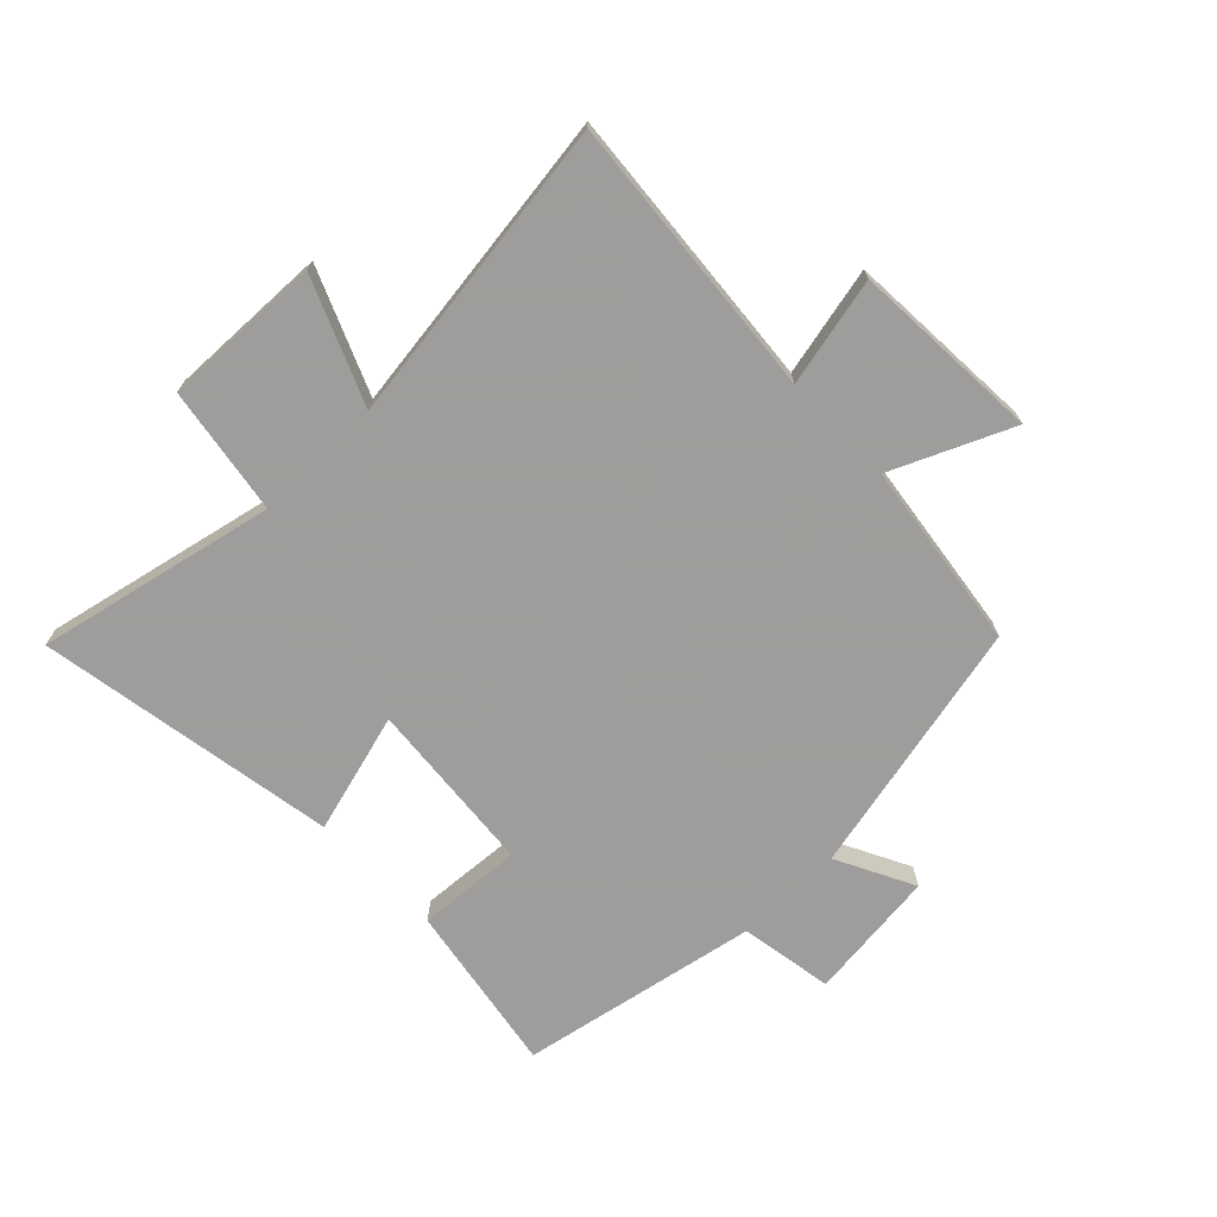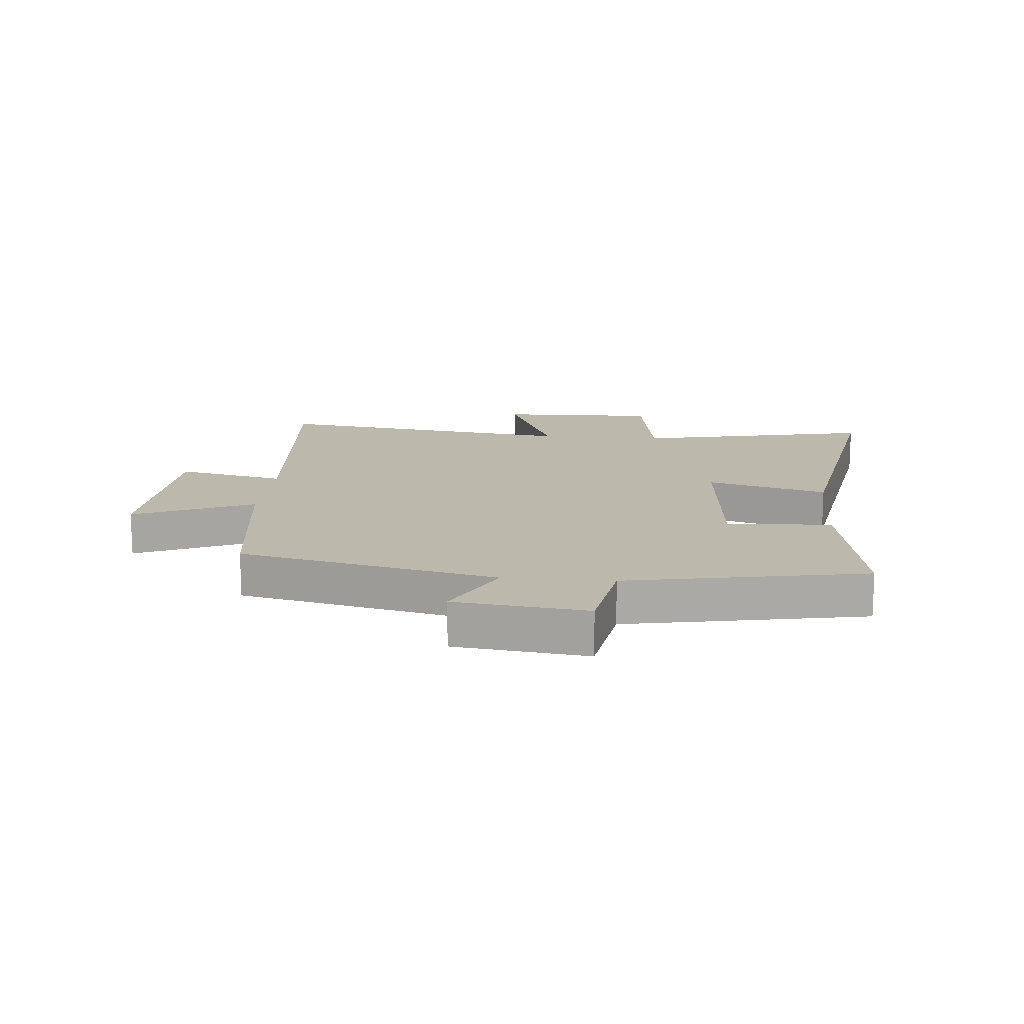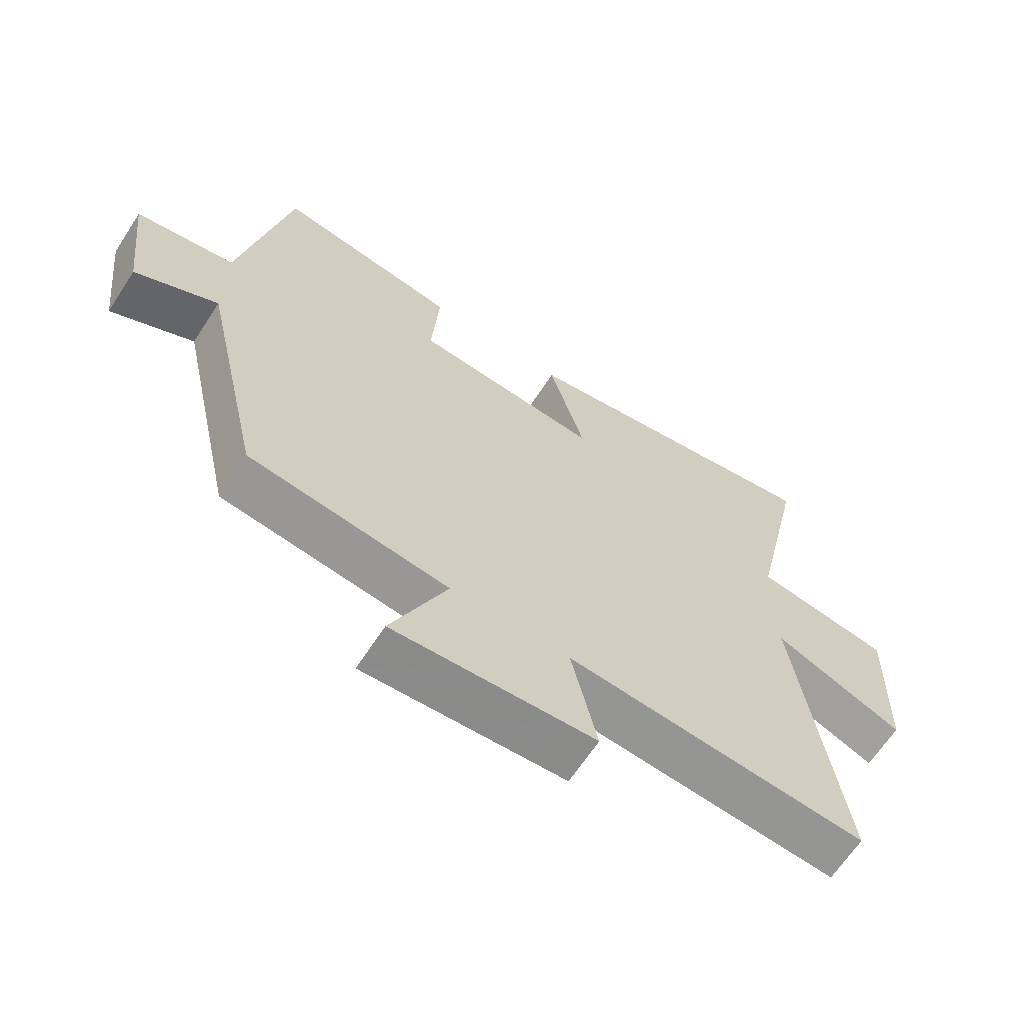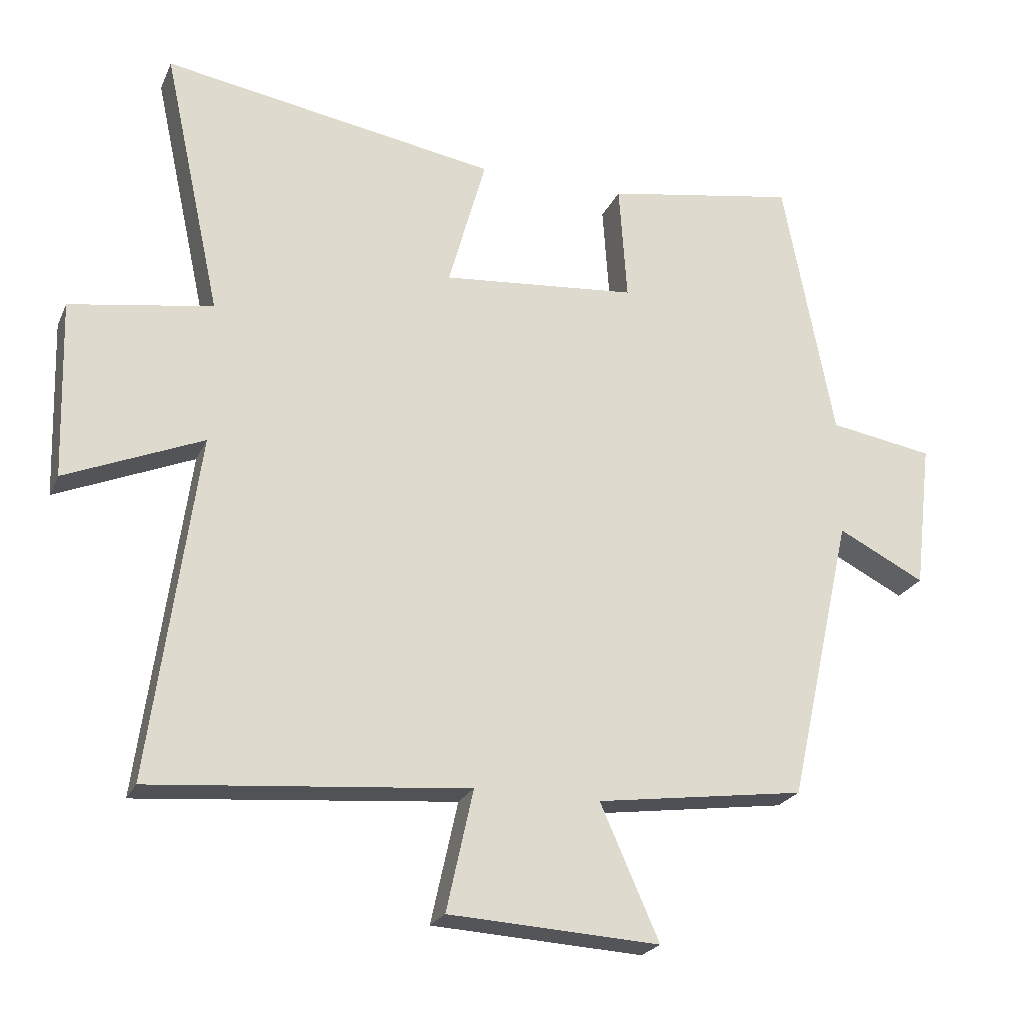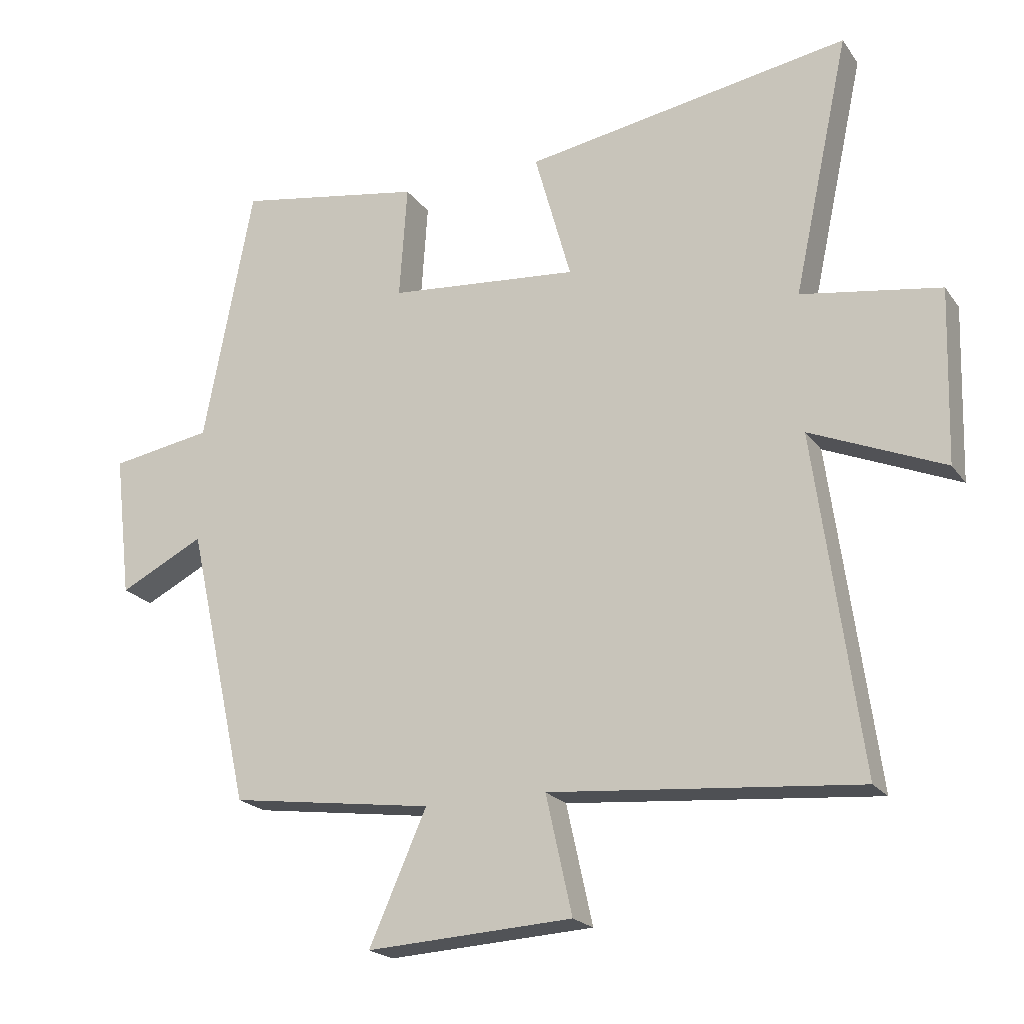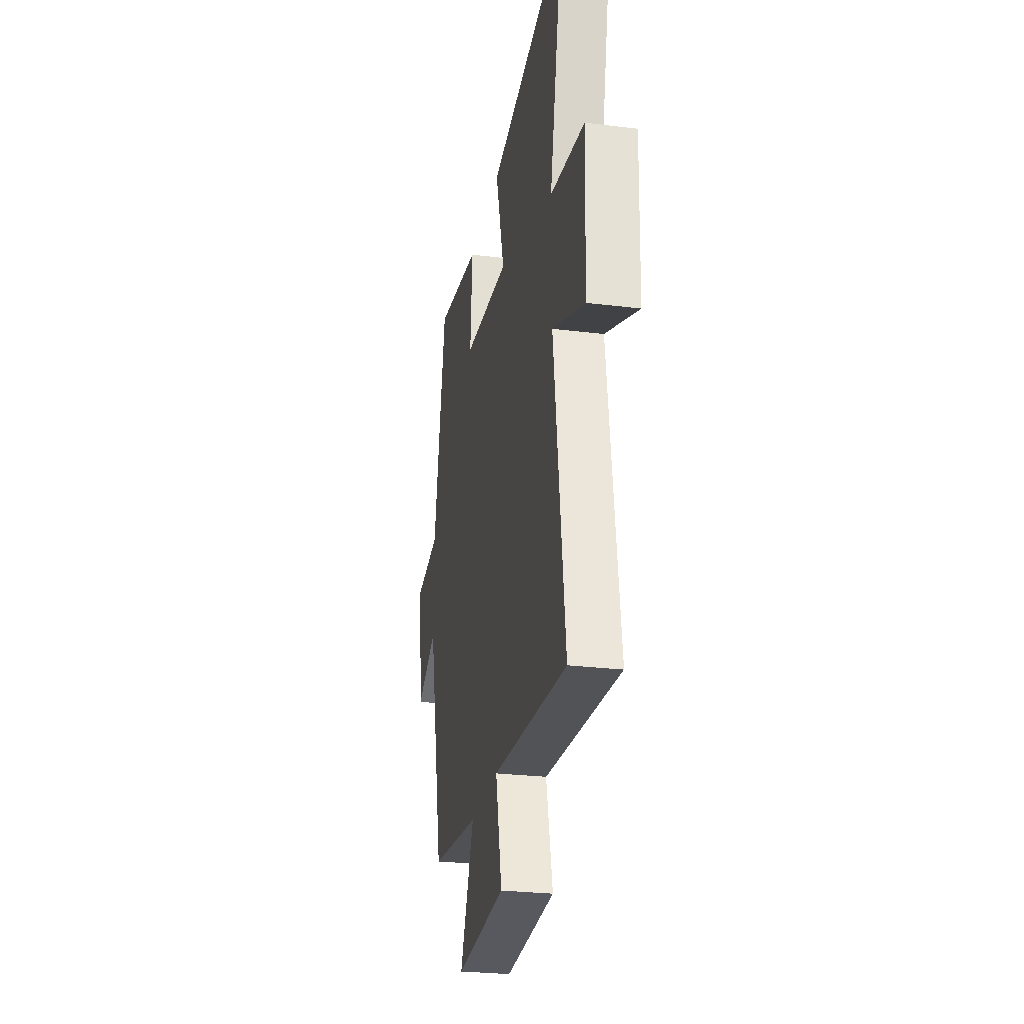
<metadata>
{"format":"obj","ext":"obj","renderer":"f3d","projection":"perspective","resolution":1024,"background":"white","views":[{"elev":-70.7,"azim":134.1,"up":"+Y"},{"elev":14.8,"azim":-84.8,"up":"+Y"},{"elev":-65.2,"azim":-33.1,"up":"+Z"},{"elev":-23.0,"azim":160.6,"up":"+Z"},{"elev":-20.8,"azim":25.5,"up":"+Z"},{"elev":-27.2,"azim":79.3,"up":"+Z"}]}
</metadata>
<code>
v 0.57 0.07 -0.541
v 0.097 0.07 -0.5
v 0.137 0.07 -0.681
v -0.179 0.07 -0.699
v -0.091 0.07 -0.5
v -0.404 0.07 -0.457
v -0.5 0.07 -0.028
v -0.63 0.07 -0.094
v -0.656 0.07 0.126
v -0.5 0.07 0.152
v -0.424 0.07 0.549
v -0.138 0.07 0.5
v -0.15 0.07 0.325
v 0.142 0.07 0.299
v 0.086 0.07 0.5
v 0.586 0.07 0.584
v 0.5 0.07 0.187
v 0.713 0.07 0.153
v 0.705 0.07 -0.113
v 0.5 0.07 -0.027
v 0.57 0 -0.541
v 0.097 0 -0.5
v 0.137 0 -0.681
v -0.179 0 -0.699
v -0.091 0 -0.5
v -0.404 0 -0.457
v -0.5 0 -0.028
v -0.63 0 -0.094
v -0.656 0 0.126
v -0.5 0 0.152
v -0.424 0 0.549
v -0.138 0 0.5
v -0.15 0 0.325
v 0.142 0 0.299
v 0.086 0 0.5
v 0.586 0 0.584
v 0.5 0 0.187
v 0.713 0 0.153
v 0.705 0 -0.113
v 0.5 0 -0.027
f 17 18 19 20
f 14 15 16 17
f 13 14 17 20
f 10 11 12 13
f 10 13 20 1
f 7 8 9 10
f 5 6 7 10
f 2 3 4 5
f 2 5 10
f 1 2 10
f 40 39 38 37
f 37 36 35 34
f 40 37 34 33
f 33 32 31 30
f 21 40 33 30
f 30 29 28 27
f 30 27 26 25
f 25 24 23 22
f 30 25 22
f 30 22 21
f 1 21 22 2
f 2 22 23 3
f 3 23 24 4
f 4 24 25 5
f 5 25 26 6
f 6 26 27 7
f 7 27 28 8
f 8 28 29 9
f 9 29 30 10
f 10 30 31 11
f 11 31 32 12
f 12 32 33 13
f 13 33 34 14
f 14 34 35 15
f 15 35 36 16
f 16 36 37 17
f 17 37 38 18
f 18 38 39 19
f 19 39 40 20
f 20 40 21 1

</code>
